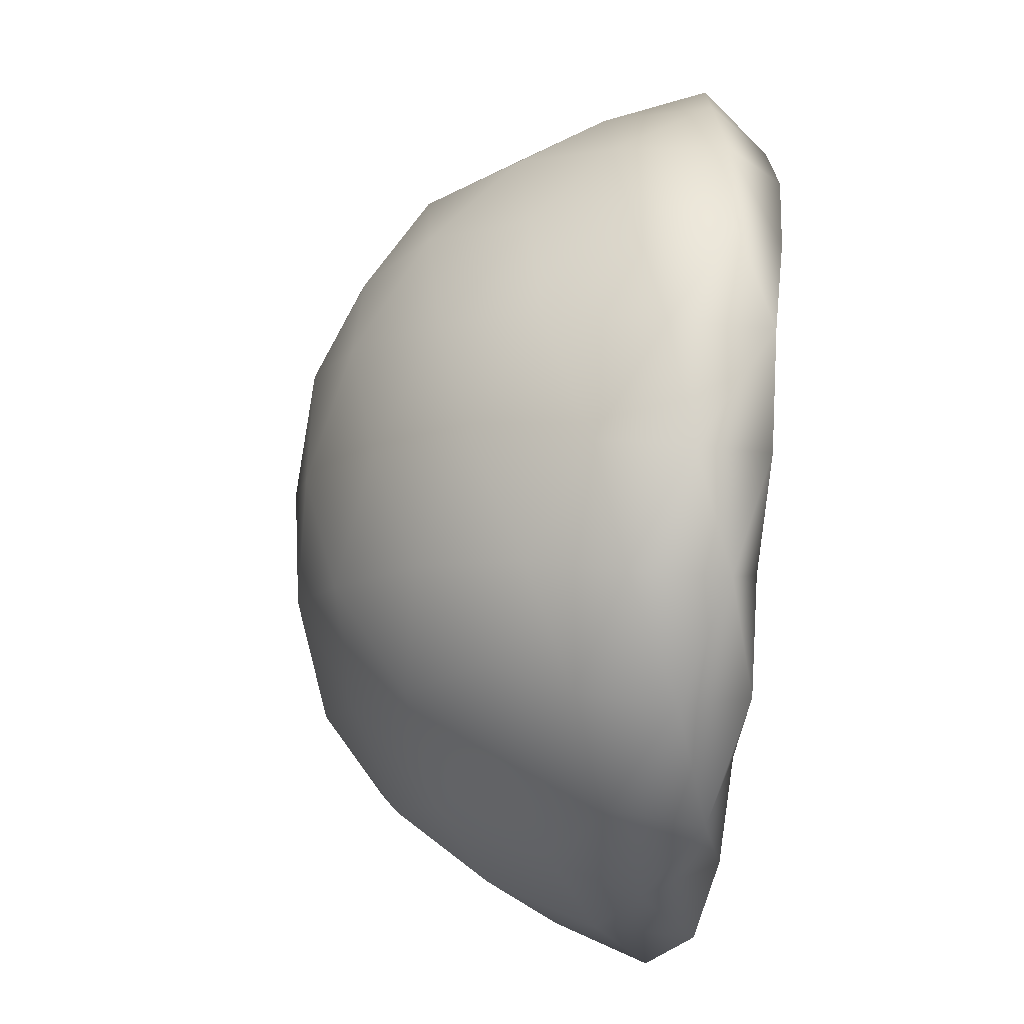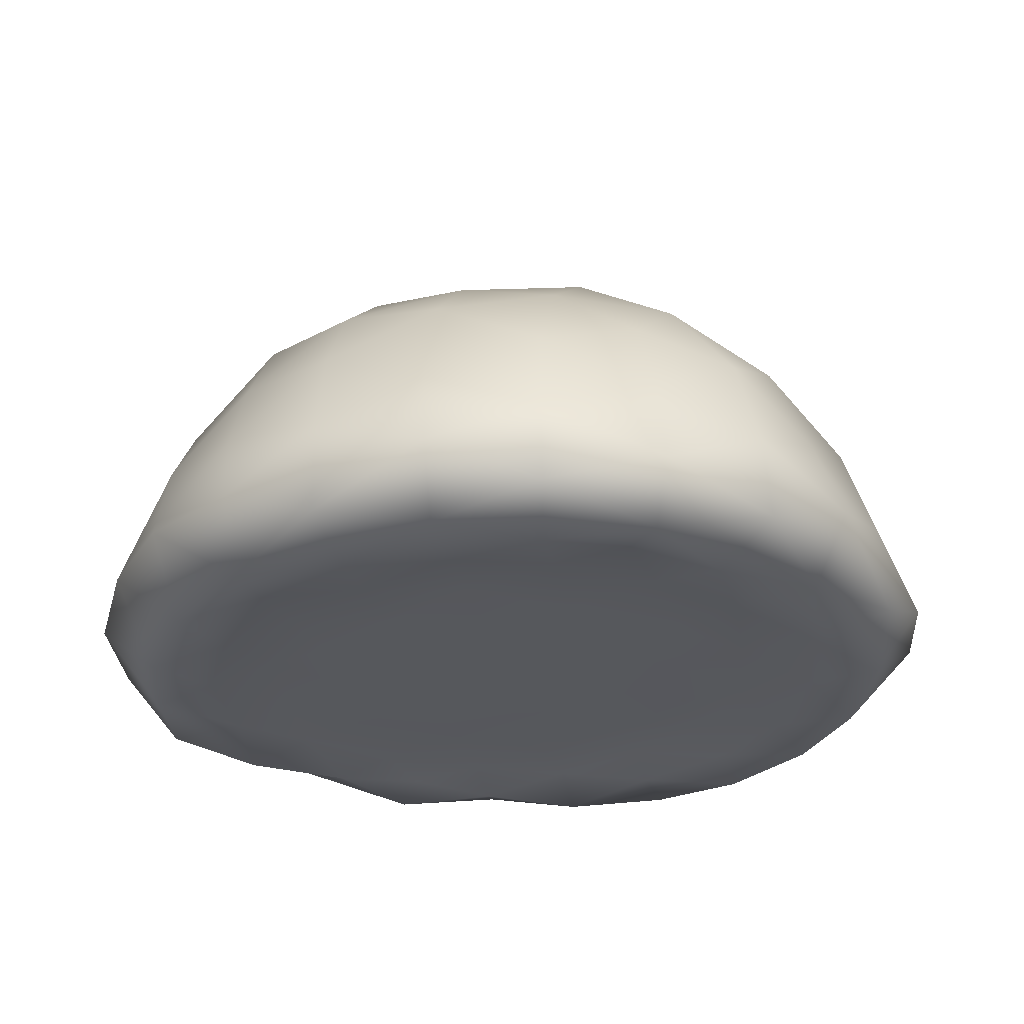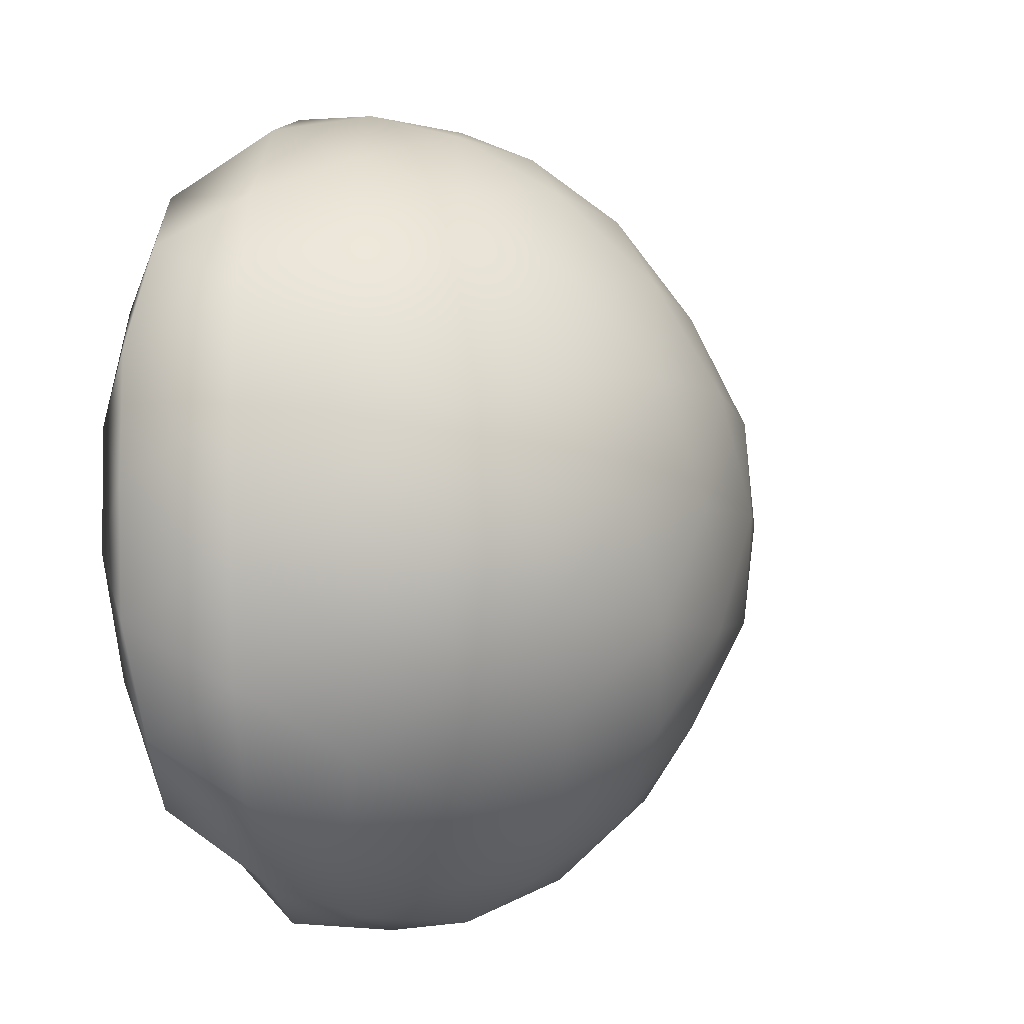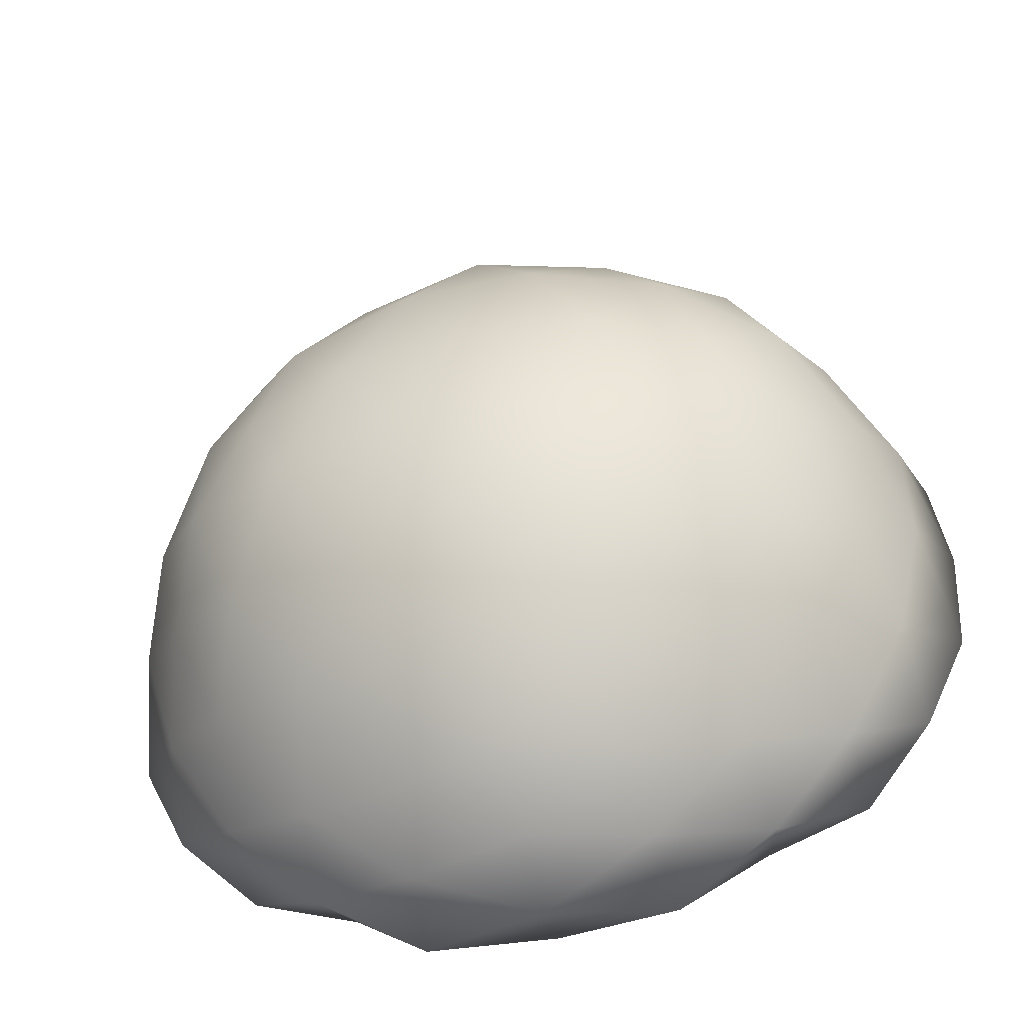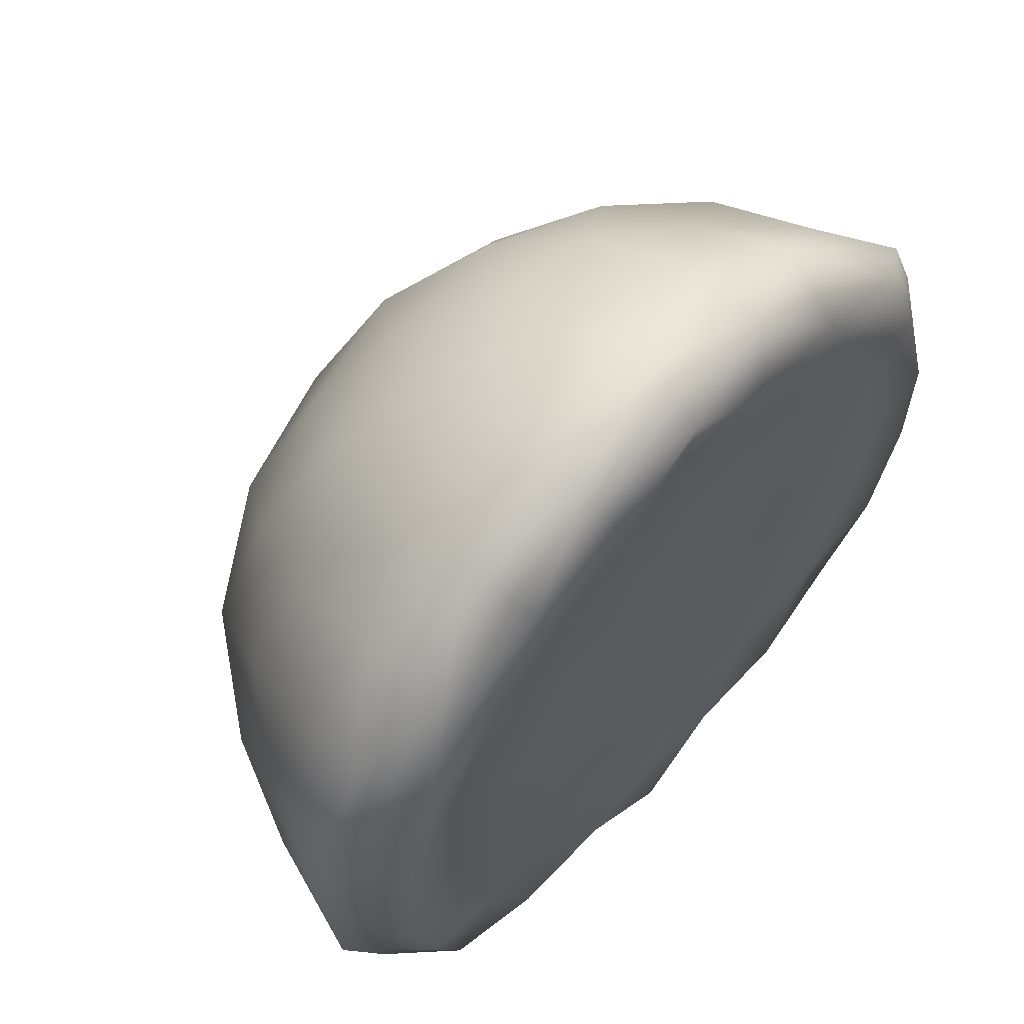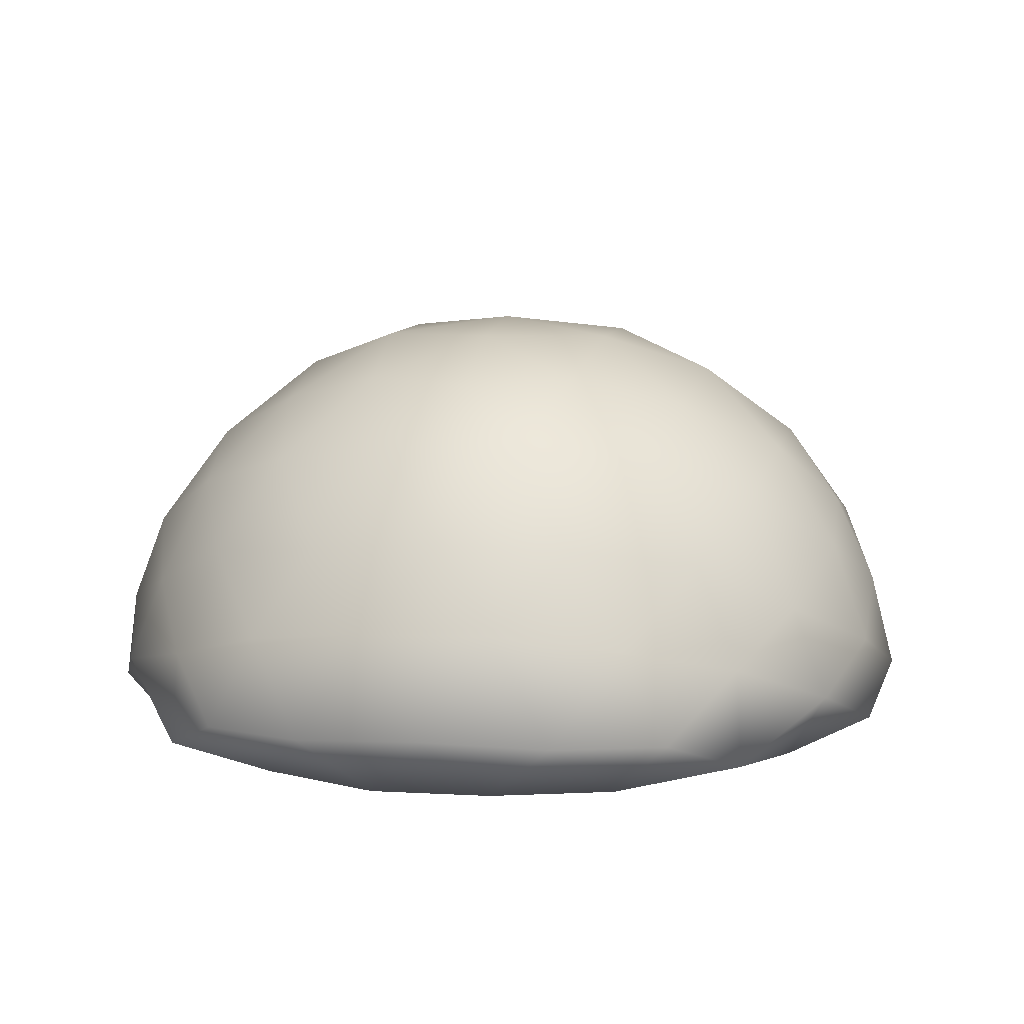
<metadata>
{"format":"obj","ext":"obj","renderer":"f3d","projection":"perspective","resolution":1024,"background":"white","views":[{"elev":-68.7,"azim":-95.0,"up":"+Z"},{"elev":-27.8,"azim":-19.8,"up":"+Y"},{"elev":-5.9,"azim":120.8,"up":"+Z"},{"elev":-53.4,"azim":-167.5,"up":"+Z"},{"elev":60.4,"azim":-47.7,"up":"+Z"},{"elev":9.1,"azim":-78.8,"up":"+Y"}]}
</metadata>
<code>
v 0.7147 0.06681 -0.4473
v 0.7173 0.06885 0.4005
v -0.6699 0.07334 0.4017
v -0.6728 0.06831 -0.4452
v 0.02361 -0.002757 0.603
v 0.02567 0.4198 0.6556
v 0.02217 0.4193 -0.7003
v 0.02234 0.000707 -0.6413
v -0.3592 0.003143 -0.02192
v 0.4032 0.003145 -0.022
v 0.4442 0.676 -0.02451
v -0.3999 0.6765 -0.01984
v 0.2561 0.7541 -0.02348
v 0.01951 0.7797 -0.022
v -0.2149 0.7582 -0.02067
v -0.1904 0.002246 -0.02134
v 0.02468 0.002048 -0.02182
v 0.2351 0.002209 -0.02264
v -0.08041 0.004427 -0.5302
v -0.1931 0.003296 -0.3635
v -0.2853 0.002908 -0.18
v -0.3317 0.6847 -0.2154
v -0.2166 0.6288 -0.4164
v -0.09338 0.541 -0.5923
v -0.5361 0.1706 -0.5529
v -0.3587 0.2769 -0.6439
v -0.1652 0.3678 -0.7084
v -0.148 -0.0121 -0.6458
v -0.3537 -0.01399 -0.6292
v -0.5411 -0.00253 -0.5646
v -0.09322 0.5389 0.5438
v -0.2197 0.6309 0.3683
v -0.3356 0.6883 0.1726
v -0.2901 0.003007 0.1436
v -0.1892 0.003239 0.3252
v -0.07497 0.003674 0.4829
v -0.5395 0.008367 0.5205
v -0.3459 -0.01426 0.5927
v -0.1446 -0.02313 0.6095
v -0.1675 0.3576 0.6622
v -0.3633 0.2688 0.5996
v -0.5377 0.1865 0.5113
v -0.5238 0.5662 -0.1381
v -0.6055 0.3959 -0.2624
v -0.6555 0.2333 -0.3639
v -0.6506 0.235 0.3176
v -0.6007 0.4053 0.2152
v -0.5279 0.5747 0.09979
v -0.757 0.08038 0.2071
v -0.7785 0.08865 -0.02826
v -0.7599 0.07599 -0.2536
v -0.4539 0.005024 0.07955
v -0.5447 -0.01068 0.1924
v -0.6202 -0.02768 0.3011
v -0.6222 -0.02406 -0.3441
v -0.5417 -0.0139 -0.2329
v -0.4402 0.003739 -0.1176
v 0.3754 0.6849 0.1714
v 0.2611 0.6285 0.3731
v 0.144 0.5444 0.5512
v 0.1259 0.003395 0.4797
v 0.2347 0.002472 0.3155
v 0.3275 0.002378 0.134
v 0.02625 0.2613 0.7299
v 0.0233 0.0908 0.7735
v 0.02526 -0.01953 0.7158
v 0.5799 0.1695 0.5082
v 0.4025 0.2736 0.5991
v 0.2155 0.3726 0.6645
v 0.1958 -0.02309 0.6049
v 0.3953 -0.01418 0.5875
v 0.5862 -0.002145 0.5198
v 0.3342 0.003029 -0.1878
v 0.2335 0.003169 -0.3683
v 0.1205 0.002967 -0.5174
v 0.1424 0.5426 -0.5901
v 0.2664 0.6311 -0.4103
v 0.3808 0.6877 -0.2166
v 0.2128 0.3577 -0.7063
v 0.411 0.2703 -0.6432
v 0.5827 0.1764 -0.5542
v 0.0244 -0.01684 -0.7455
v 0.02337 0.1078 -0.8022
v 0.02322 0.2746 -0.7822
v 0.5815 0.002208 -0.5669
v 0.3926 -0.01625 -0.6308
v 0.1891 -0.01491 -0.6348
v 0.5678 0.5663 0.0939
v 0.6494 0.396 0.2184
v 0.6996 0.2331 0.3199
v 0.6951 0.2327 -0.3617
v 0.6455 0.4044 -0.2587
v 0.5724 0.5743 -0.1437
v 0.8011 0.07856 -0.2511
v 0.8225 0.08831 -0.01575
v 0.8041 0.07622 0.2094
v 0.498 0.005041 -0.1236
v 0.5885 -0.01091 -0.2362
v 0.6622 -0.02837 -0.3444
v 0.6685 -0.02296 0.3022
v 0.5859 -0.01303 0.1899
v 0.4824 0.003676 0.07204
v 0.1262 0.002236 -0.2014
v -0.08274 0.002228 -0.1967
v 0.02067 0.002923 -0.3629
v -0.09457 0.7497 -0.2404
v 0.1431 0.7514 -0.2403
v 0.02505 0.6791 -0.4336
v 0.1374 0.7497 0.1963
v -0.09979 0.7515 0.1961
v 0.02151 0.6791 0.3897
v -0.08091 0.002244 0.1575
v 0.1274 0.002274 0.1518
v 0.02384 0.003099 0.3188
v -0.2708 0.000836 -0.4846
v -0.3653 -0.000402 -0.3022
v -0.4398 -0.01509 -0.4165
v -0.4418 0.5365 -0.3696
v -0.3198 0.4726 -0.5576
v -0.5082 0.3689 -0.4783
v -0.1976 0.04506 -0.7829
v -0.3825 0.1206 -0.7044
v -0.1855 0.2093 -0.7647
v -0.4388 0.5402 0.3248
v -0.5033 0.3709 0.4349
v -0.3182 0.4754 0.5155
v -0.3716 0.001095 0.2676
v -0.2623 -0.001346 0.4387
v -0.4384 -0.01395 0.3762
v -0.1919 0.1794 0.727
v -0.383 0.1064 0.6631
v -0.1937 0.02505 0.7379
v -0.6495 0.4183 -0.02081
v -0.7117 0.2638 -0.1372
v -0.7112 0.2687 0.09388
v -0.564 -0.01911 -0.02174
v -0.6787 -0.03102 0.08375
v -0.6773 -0.0348 -0.136
v 0.4857 0.5365 0.3256
v 0.3651 0.4717 0.5138
v 0.5527 0.368 0.4348
v 0.4903 -0.01262 0.3805
v 0.3095 0.000586 0.4343
v 0.4037 -0.000587 0.2536
v 0.4254 0.1048 0.6663
v 0.2324 0.1898 0.7255
v 0.2388 0.02827 0.7387
v 0.4155 0.000775 -0.3109
v 0.3069 -0.002211 -0.4775
v 0.4821 -0.01618 -0.4179
v 0.3695 0.47 -0.5524
v 0.4886 0.5416 -0.3638
v 0.5538 0.3705 -0.4751
v 0.247 0.03562 -0.7798
v 0.239 0.1984 -0.7647
v 0.4309 0.1184 -0.7013
v 0.6937 0.4179 -0.0228
v 0.7558 0.2636 0.09318
v 0.7557 0.2676 -0.1377
v 0.6077 -0.01916 -0.0223
v 0.7222 -0.03134 -0.1276
v 0.7214 -0.03464 0.0924
f 96 2 100
f 94 1 91
f 81 1 85
f 91 1 81
f 85 1 99
f 66 5 70
f 63 10 102
f 67 2 90
f 51 4 55
f 49 3 46
f 39 5 66
f 37 3 54
f 40 6 31
f 27 7 84
f 25 4 45
f 55 4 30
f 61 5 36
f 31 6 60
f 76 7 24
f 19 8 75
f 9 21 16
f 10 18 73
f 73 18 103
f 18 17 103
f 103 17 104
f 17 16 104
f 16 21 104
f 21 20 104
f 73 103 74
f 74 103 105
f 103 104 105
f 104 20 105
f 20 19 105
f 74 105 75
f 105 19 75
f 11 78 13
f 12 15 22
f 22 15 106
f 15 14 106
f 106 14 107
f 14 13 107
f 13 78 107
f 78 77 107
f 22 106 23
f 23 106 108
f 106 107 108
f 107 77 108
f 77 76 108
f 23 108 24
f 108 76 24
f 12 33 15
f 11 13 58
f 58 13 109
f 13 14 109
f 109 14 110
f 14 15 110
f 15 33 110
f 33 32 110
f 58 109 59
f 59 109 111
f 109 110 111
f 110 32 111
f 32 31 111
f 59 111 60
f 111 31 60
f 10 63 18
f 9 16 34
f 34 16 112
f 16 17 112
f 112 17 113
f 17 18 113
f 18 63 113
f 63 62 113
f 34 112 35
f 35 112 114
f 112 113 114
f 113 62 114
f 62 61 114
f 35 114 36
f 114 61 36
f 9 57 21
f 8 19 28
f 28 19 115
f 19 20 115
f 115 20 116
f 20 21 116
f 21 57 116
f 57 56 116
f 28 115 29
f 29 115 117
f 115 116 117
f 116 56 117
f 56 55 117
f 29 117 30
f 117 55 30
f 7 27 24
f 12 22 43
f 43 22 118
f 22 23 118
f 118 23 119
f 23 24 119
f 24 27 119
f 27 26 119
f 43 118 44
f 44 118 120
f 118 119 120
f 119 26 120
f 26 25 120
f 44 120 45
f 120 25 45
f 4 25 30
f 8 28 82
f 82 28 121
f 28 29 121
f 121 29 122
f 29 30 122
f 30 25 122
f 25 26 122
f 82 121 83
f 83 121 123
f 121 122 123
f 122 26 123
f 26 27 123
f 83 123 84
f 123 27 84
f 3 42 46
f 12 48 33
f 33 48 124
f 48 47 124
f 124 47 125
f 47 46 125
f 46 42 125
f 42 41 125
f 33 124 32
f 32 124 126
f 124 125 126
f 125 41 126
f 41 40 126
f 32 126 31
f 126 40 31
f 5 39 36
f 9 34 52
f 52 34 127
f 34 35 127
f 127 35 128
f 35 36 128
f 36 39 128
f 39 38 128
f 52 127 53
f 53 127 129
f 127 128 129
f 128 38 129
f 38 37 129
f 53 129 54
f 129 37 54
f 3 37 42
f 6 40 64
f 64 40 130
f 40 41 130
f 130 41 131
f 41 42 131
f 42 37 131
f 37 38 131
f 64 130 65
f 65 130 132
f 130 131 132
f 131 38 132
f 38 39 132
f 65 132 66
f 132 39 66
f 4 51 45
f 12 43 48
f 48 43 133
f 43 44 133
f 133 44 134
f 44 45 134
f 45 51 134
f 51 50 134
f 48 133 47
f 47 133 135
f 133 134 135
f 134 50 135
f 50 49 135
f 47 135 46
f 135 49 46
f 3 49 54
f 9 52 57
f 57 52 136
f 52 53 136
f 136 53 137
f 53 54 137
f 54 49 137
f 49 50 137
f 57 136 56
f 56 136 138
f 136 137 138
f 137 50 138
f 50 51 138
f 56 138 55
f 138 51 55
f 6 69 60
f 11 58 88
f 88 58 139
f 58 59 139
f 139 59 140
f 59 60 140
f 60 69 140
f 69 68 140
f 88 139 89
f 89 139 141
f 139 140 141
f 140 68 141
f 68 67 141
f 89 141 90
f 141 67 90
f 5 61 70
f 2 72 100
f 100 72 142
f 72 71 142
f 142 71 143
f 71 70 143
f 70 61 143
f 61 62 143
f 100 142 101
f 101 142 144
f 142 143 144
f 143 62 144
f 62 63 144
f 101 144 102
f 144 63 102
f 6 64 69
f 2 67 72
f 72 67 145
f 67 68 145
f 145 68 146
f 68 69 146
f 69 64 146
f 64 65 146
f 72 145 71
f 71 145 147
f 145 146 147
f 146 65 147
f 65 66 147
f 71 147 70
f 147 66 70
f 8 87 75
f 10 73 97
f 97 73 148
f 73 74 148
f 148 74 149
f 74 75 149
f 75 87 149
f 87 86 149
f 97 148 98
f 98 148 150
f 148 149 150
f 149 86 150
f 86 85 150
f 98 150 99
f 150 85 99
f 11 93 78
f 7 76 79
f 79 76 151
f 76 77 151
f 151 77 152
f 77 78 152
f 78 93 152
f 93 92 152
f 79 151 80
f 80 151 153
f 151 152 153
f 152 92 153
f 92 91 153
f 80 153 81
f 153 91 81
f 7 79 84
f 8 82 87
f 87 82 154
f 82 83 154
f 154 83 155
f 83 84 155
f 84 79 155
f 79 80 155
f 87 154 86
f 86 154 156
f 154 155 156
f 155 80 156
f 80 81 156
f 86 156 85
f 156 81 85
f 2 96 90
f 11 88 93
f 93 88 157
f 88 89 157
f 157 89 158
f 89 90 158
f 90 96 158
f 96 95 158
f 93 157 92
f 92 157 159
f 157 158 159
f 158 95 159
f 95 94 159
f 92 159 91
f 159 94 91
f 1 94 99
f 10 97 102
f 102 97 160
f 97 98 160
f 160 98 161
f 98 99 161
f 99 94 161
f 94 95 161
f 102 160 101
f 101 160 162
f 160 161 162
f 161 95 162
f 95 96 162
f 101 162 100
f 162 96 100

</code>
